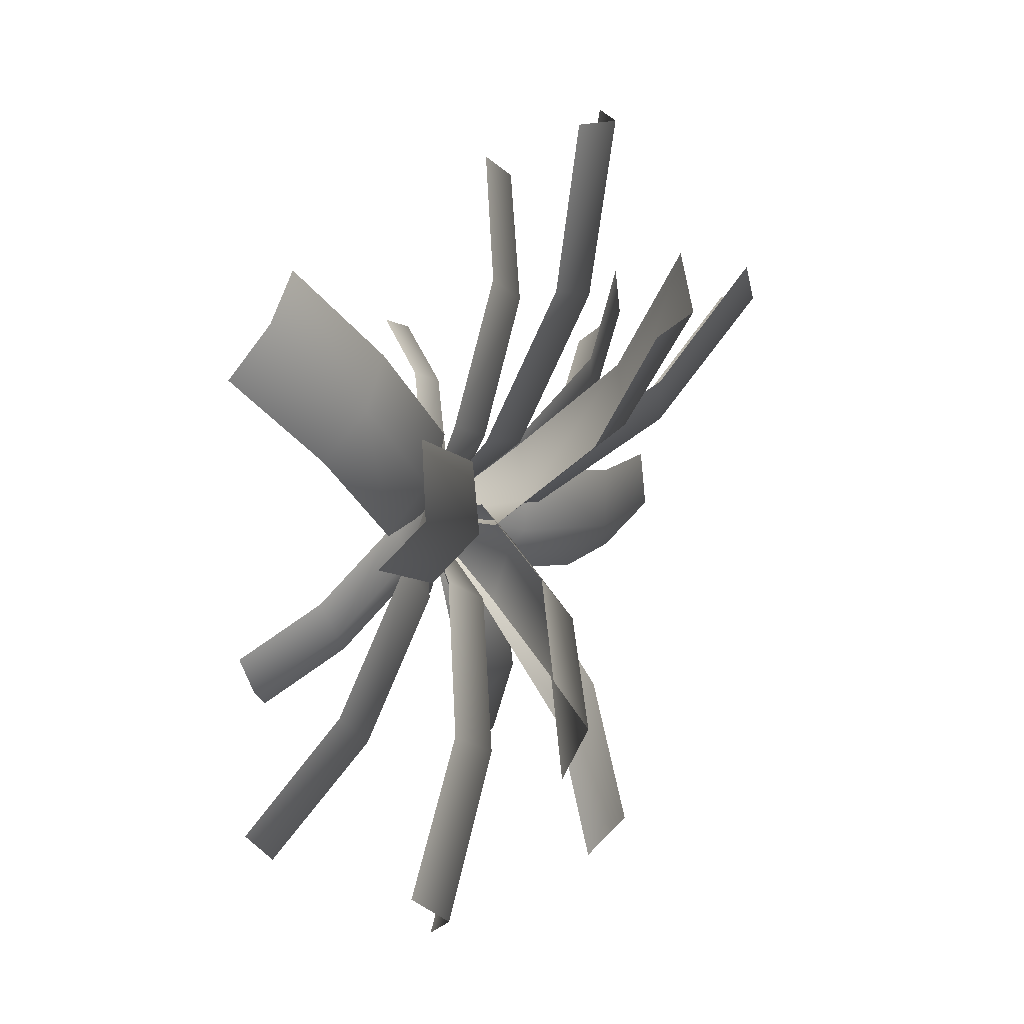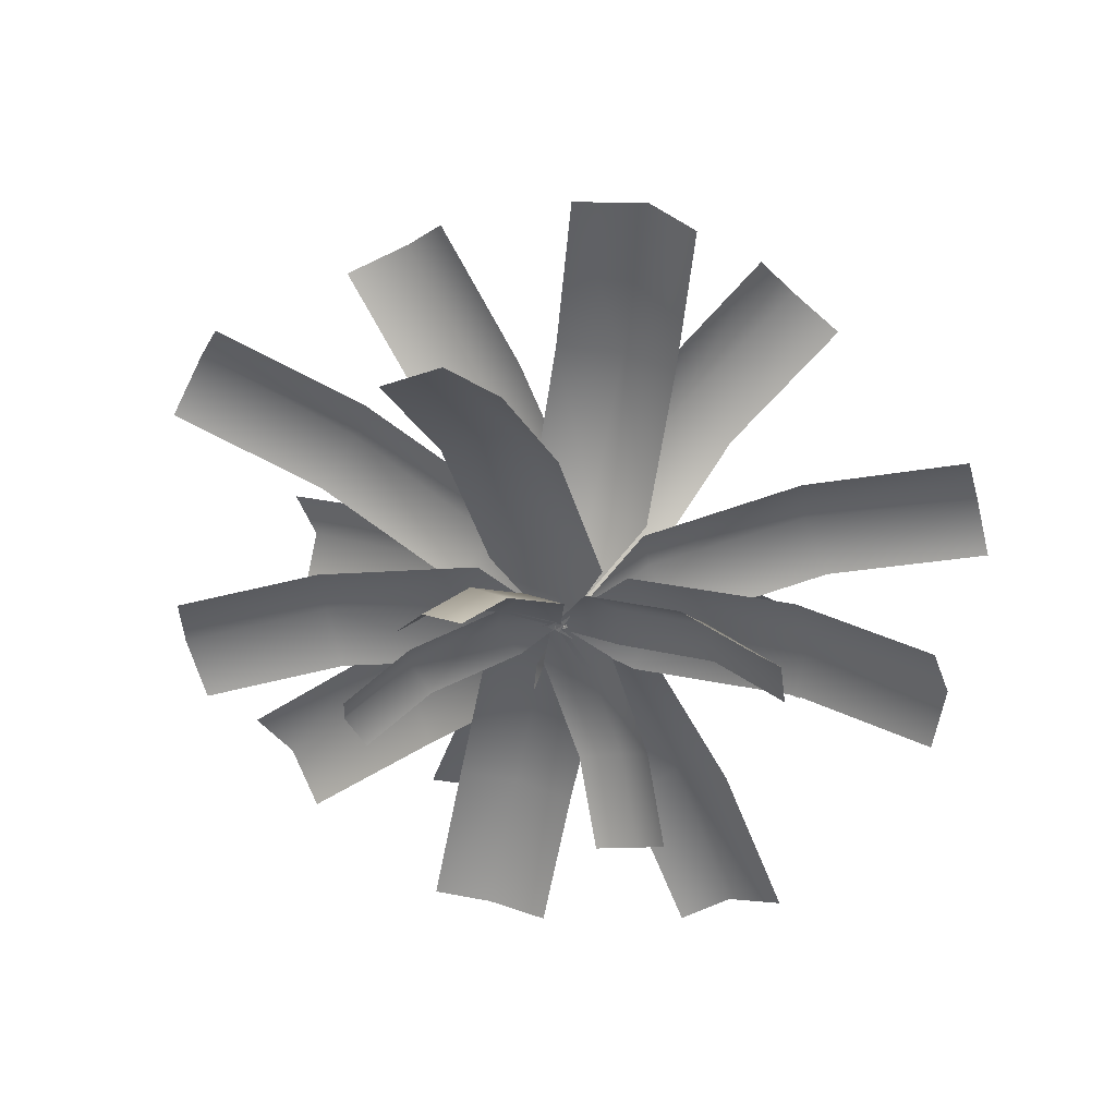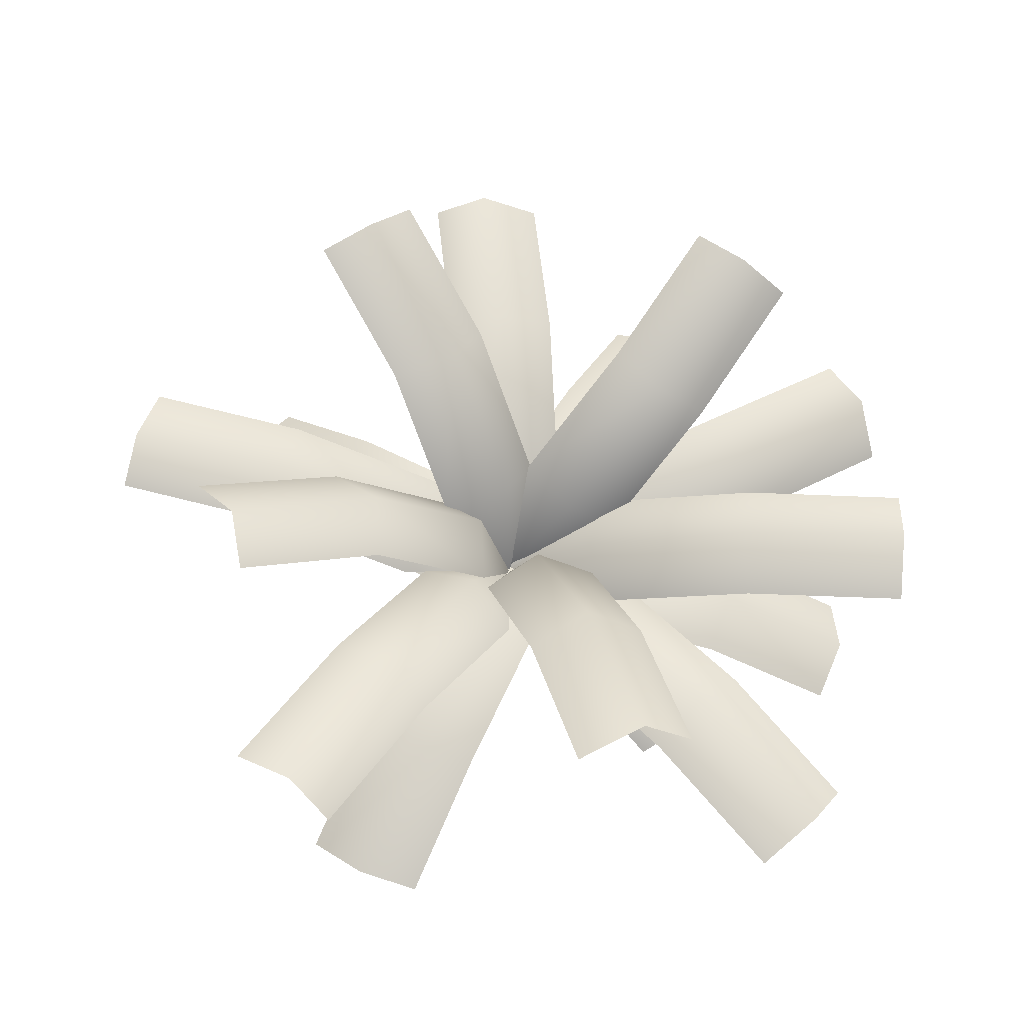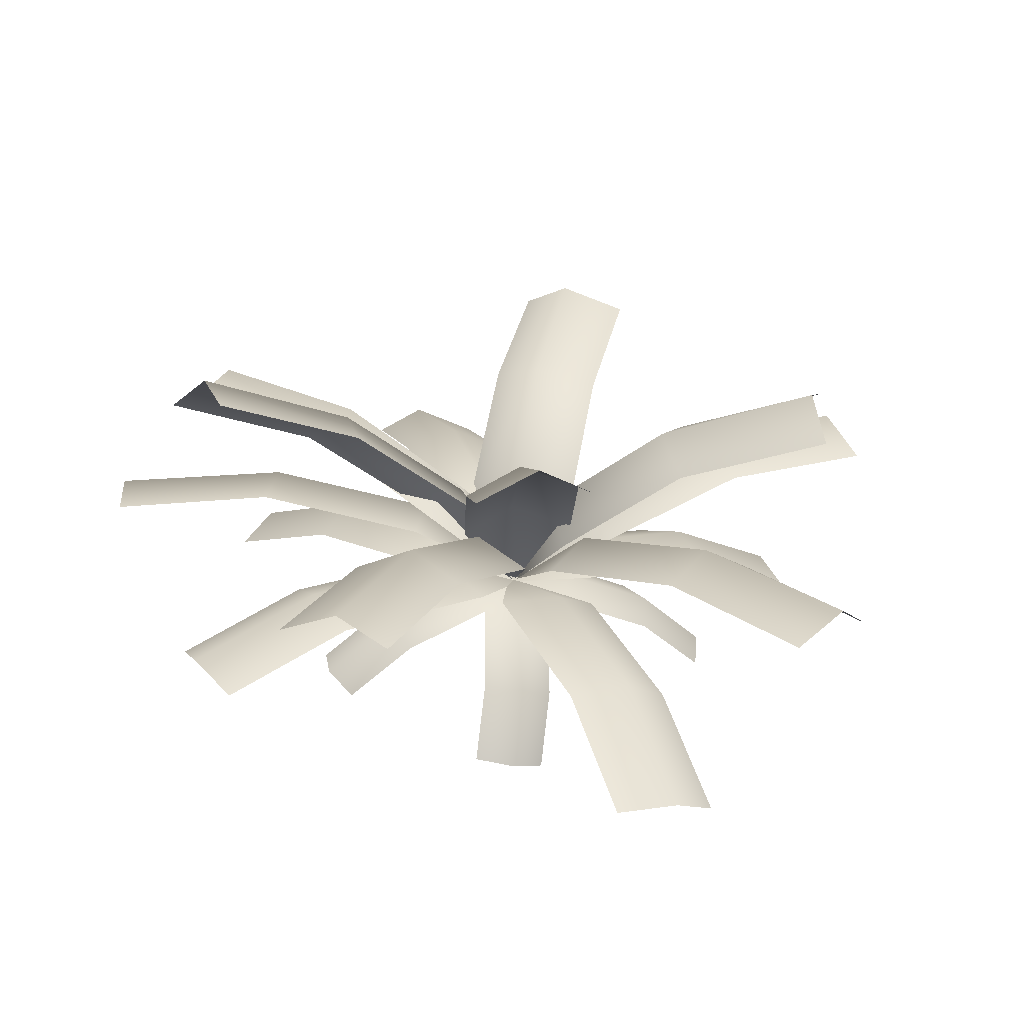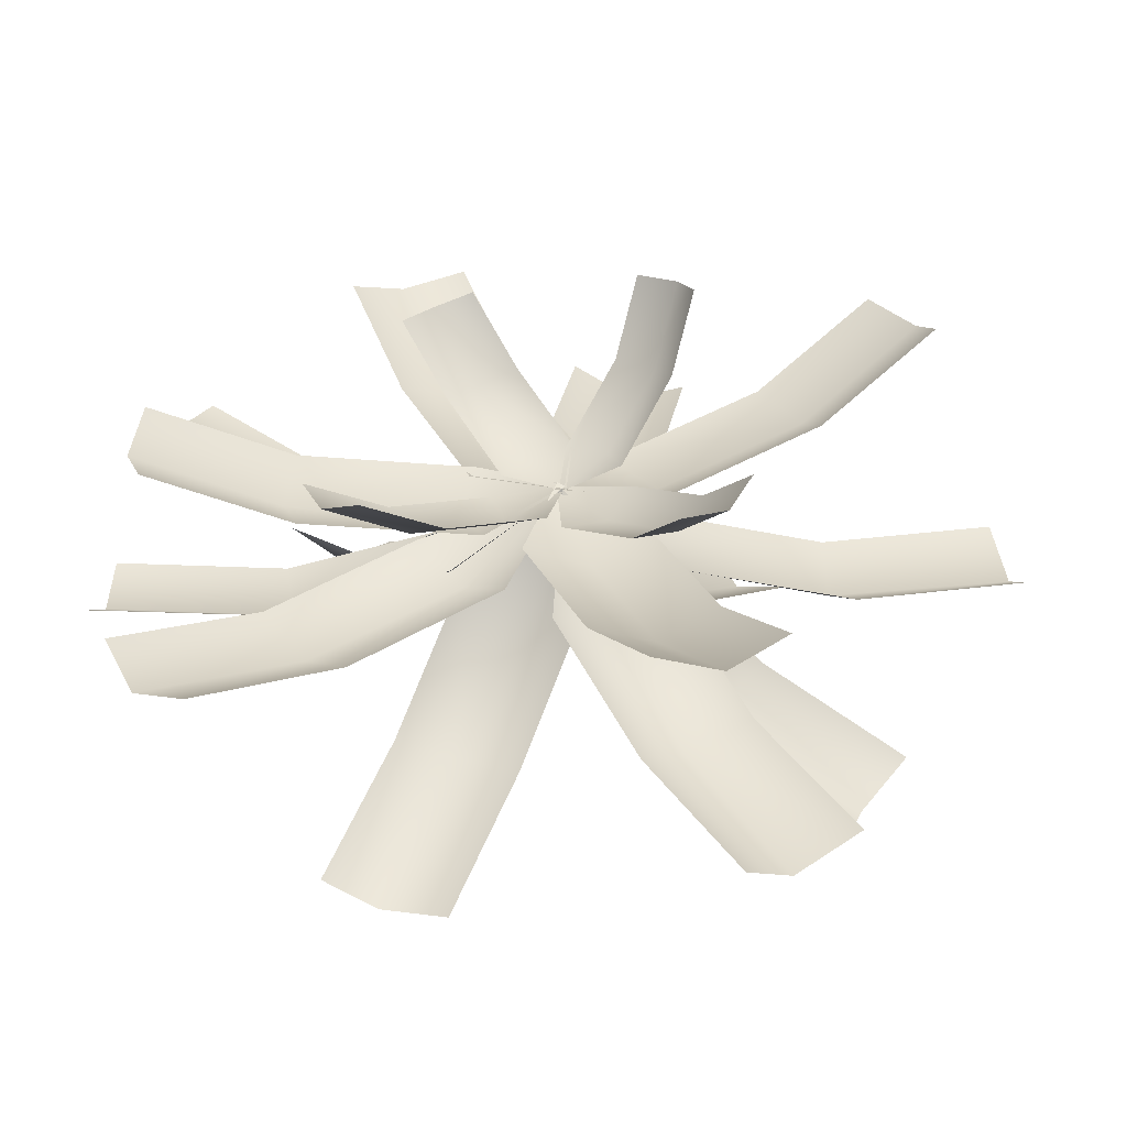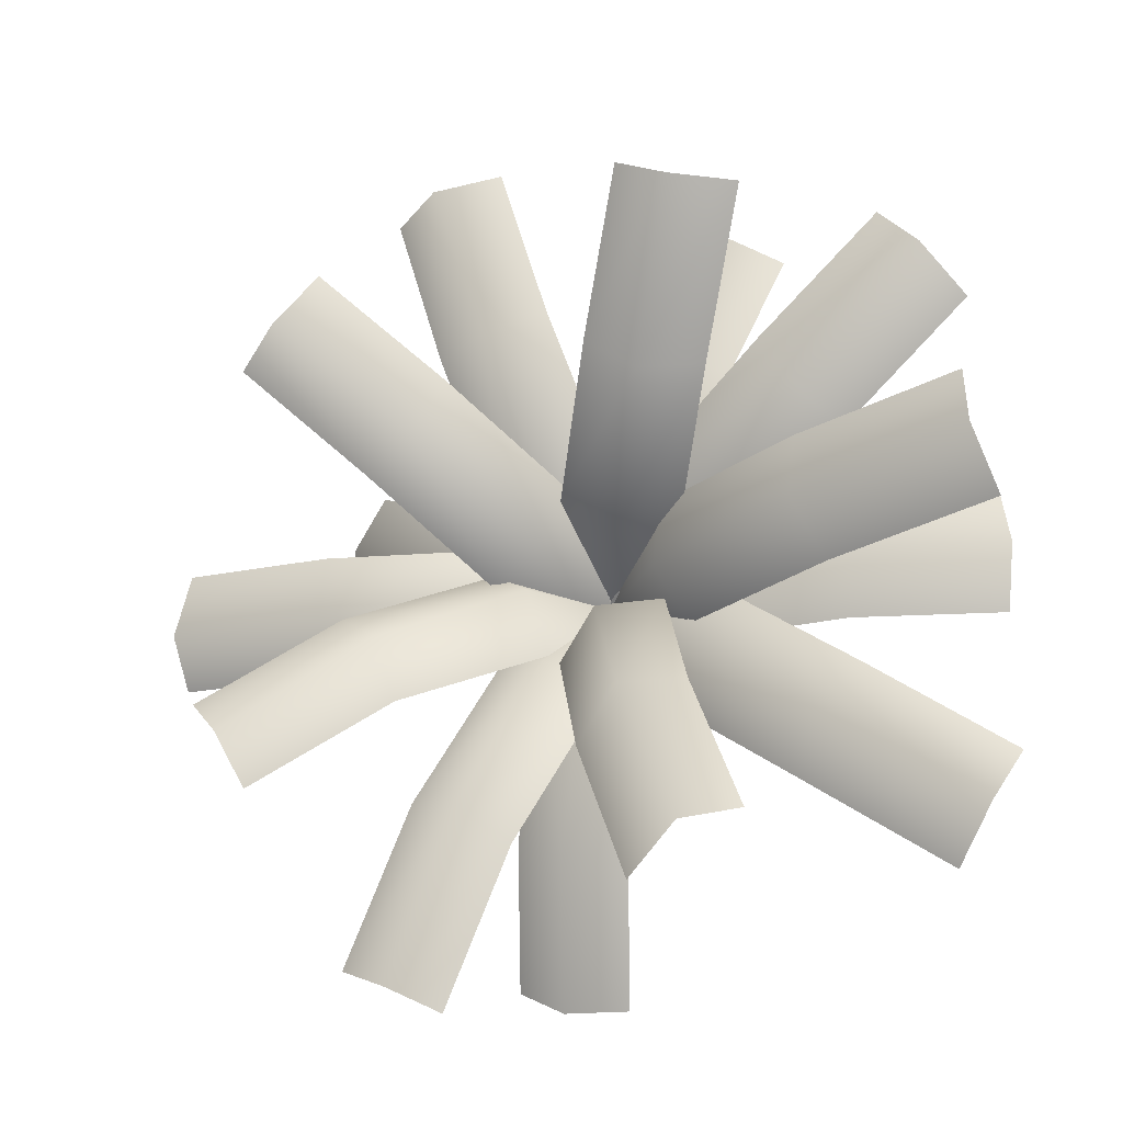
<metadata>
{"format":"obj","ext":"obj","renderer":"f3d","projection":"perspective","resolution":1024,"background":"white","views":[{"elev":4.4,"azim":108.1,"up":"+Z"},{"elev":-42.4,"azim":75.5,"up":"+Y"},{"elev":47.0,"azim":-174.9,"up":"+Y"},{"elev":34.7,"azim":35.0,"up":"+Y"},{"elev":-46.4,"azim":1.9,"up":"+Z"},{"elev":-32.3,"azim":-147.0,"up":"+Z"}]}
</metadata>
<code>
v -2.216 10.67 2.591
v -2.732 10.33 2.23
v -1.618 10.97 1.088
v -2.145 10.62 0.7634
v -1.527 10.58 2.774
v -0.9391 10.87 1.303
v -0.1497 10.67 -0.3735
v -0.8647 10.79 -0.5133
v -0.3356 10.2 -1.406
v -1.358 10.42 -0.9101
v -0.375 10.23 -1.394
v 0.5789 11.2 -1.5
v 0.5639 11.11 -0.7967
v 0.8541 10.77 -2.037
v 2.357 11.82 -1.373
v 2.609 11.4 -1.872
v 4.304 11.95 -1.092
v 4.414 11.51 -1.562
v 4.178 11.87 -0.3163
v 2.344 11.75 -0.629
v -0.3751 10.25 -1.39
v -0.3525 11.39 -0.5557
v -0.9042 11.06 -0.2984
v 0.377 11.23 -0.5188
v -0.07501 12.28 1.111
v 0.612 12.11 1.142
v 0.348 12.7 2.985
v 0.9662 12.47 2.899
v -0.3077 12.33 3.17
v -0.6658 11.96 1.386
v -0.3831 10.26 -1.381
v -1.606 11 -1.16
v -1.849 10.43 -1.436
v -1.278 11.12 -0.4931
v -3.264 11.38 -0.261
v -2.941 11.47 0.369
v -4.785 11.33 0.9557
v -4.368 11.39 1.479
v -4.991 10.71 0.5628
v -3.536 10.79 -0.5615
v -0.389 10.23 -1.39
v -1.4 10.7 -2.28
v -0.9574 10.32 -2.711
v -1.864 10.49 -1.774
v -2.882 10.47 -3.479
v -3.307 10.27 -2.993
v -4.324 9.726 -4.57
v -4.612 9.545 -4.036
v -3.75 9.361 -5.011
v -2.42 10.09 -3.948
v -0.3872 10.2 -1.409
v -0.03802 11.05 -2.332
v 0.6049 10.86 -2.075
v -0.5016 10.67 -2.769
v 0.7676 11.42 -3.933
v 0.3327 11.04 -4.335
v 1.712 11.25 -5.634
v 1.254 10.87 -5.895
v 2.386 11.07 -5.25
v 1.451 11.24 -3.664
v -0.3968 10.25 -1.339
v -1.13 11.36 -1.293
v -1.641 10.93 -1.189
v -0.5714 11.53 -0.8141
v -2.145 12.56 -0.3416
v -1.612 12.71 0.1185
v -3.083 13.48 1.105
v -2.517 13.53 1.469
v -3.619 12.96 1.123
v -2.697 12.12 -0.2432
v -0.3867 10.2 -1.427
v -0.3047 11.47 -1.211
v -0.5867 11.29 -0.5994
v 0.3989 11.34 -1.449
v 0.4388 12.84 -0.3075
v 1.106 12.69 -0.5257
v 1.534 13.87 0.9076
v 2.103 13.63 0.6449
v 1.139 13.63 1.523
v 0.1302 12.67 0.3372
v -0.3951 10.19 -1.416
v -0.05728 11.39 -1.649
v 0.4731 11.2 -1.214
v -0.1613 11.12 -2.35
v 1.1 12.45 -2.37
v 1.007 12.18 -3.03
v 2.606 13.07 -3.301
v 2.442 12.74 -3.864
v 3.112 12.86 -2.748
v 1.658 12.28 -1.903
v -0.3953 10.19 -1.4
v -0.7921 11.24 -2.01
v -0.2104 10.99 -2.391
v -1.464 10.95 -1.999
v -1.48 11.94 -3.47
v -2.108 11.65 -3.46
v -2.219 12.13 -5.215
v -2.753 11.8 -5.106
v -1.518 11.87 -5.543
v -0.863 11.7 -3.873
v -0.3887 10.24 -1.369
v -1.423 11.1 -1.661
v -1.534 10.59 -2.145
v -1.53 11.1 -0.9296
v -3.259 11.57 -1.731
v -3.352 11.56 -1.038
v -5.224 11.57 -1.579
v -5.182 11.52 -0.9297
v -5.242 11.02 -2.148
v -3.381 11.05 -2.254
v 3.381 9.949 0.7821
v 2.919 10 1.33
v 2.127 10.49 -0.1258
v 1.69 10.52 0.447
v 3.509 9.541 0.2132
v 2.277 10.06 -0.6723
v 0.6579 10.17 -1.582
v 0.5817 10.6 -0.9947
v -0.4768 10.21 -1.388
v 0.07457 10.63 -0.4614
v 1.086 8.911 -5.253
v 1.684 8.85 -4.868
v 0.5108 9.847 -3.952
v 1.123 9.752 -3.594
v 0.4203 8.669 -5.292
v -0.1423 9.572 -4.014
v -0.7839 10.12 -2.335
v -0.1017 10.37 -2.35
v -0.4431 10.23 -1.254
v 0.4823 10.3 -1.919
v -4.678 9.424 -1.605
v -4.451 9.127 -2.224
v -3.201 10.19 -1.566
v -3.005 9.858 -2.184
v -4.572 9.376 -0.9143
v -3.122 10.11 -0.8735
v -1.286 10.44 -0.749
v -1.448 10.51 -1.447
v -0.3029 10.23 -1.309
v -1.173 10.19 -2.059
v 0.8337 8.98 0.4044
v 0.4268 9.031 0.6001
v 0.5877 9.683 -0.1405
v 0.1806 9.711 0.06491
v 0.9951 8.798 0.02157
v 0.7478 9.48 -0.5153
v 0.2163 10.01 -1.269
v 0.08023 10.19 -0.8603
v -0.4314 10.25 -1.392
v -0.3499 10.24 -0.6876
v -1.727 9.511 0.7601
v -2.041 9.431 0.4413
v -1.266 10.07 0.1231
v -1.589 9.968 -0.1848
v -1.309 9.388 0.8428
v -0.8554 9.926 0.2148
v -0.2801 10.23 -0.687
v -0.7163 10.36 -0.7377
v -0.3564 10.24 -1.388
v -1.014 10.27 -1.085
v -2.63 9.034 -2.888
v -2.243 8.815 -3.086
v -1.859 9.749 -2.489
v -1.488 9.507 -2.691
v -2.848 9.093 -2.45
v -2.09 9.786 -2.054
v -1.136 10.3 -1.38
v -0.9476 10.24 -1.846
v -0.3559 10.25 -1.283
v -0.5355 10.02 -2.019
v 1.2 8.757 -3.344
v 1.441 8.686 -2.939
v 0.7483 9.577 -2.731
v 0.996 9.479 -2.337
v 0.7457 8.682 -3.528
v 0.2991 9.477 -2.925
v -0.3944 10.1 -2.065
v 0.08629 10.18 -1.911
v -0.4515 10.25 -1.296
v 0.3039 10.1 -1.479
g Palm_B(Clone)_35592_115
f 1 3 2
f 3 4 2
f 1 5 3
f 6 3 5
f 6 7 3
f 7 8 3
f 7 9 8
f 9 10 8
f 4 3 10
f 8 10 3
f 11 13 12
f 14 11 12
f 12 15 14
f 14 15 16
f 15 17 16
f 16 17 18
f 17 15 19
f 15 20 19
f 15 12 20
f 12 13 20
f 21 23 22
f 24 21 22
f 22 25 24
f 24 25 26
f 25 27 26
f 26 27 28
f 27 25 29
f 25 30 29
f 25 22 30
f 22 23 30
f 31 33 32
f 34 31 32
f 32 35 34
f 34 35 36
f 35 37 36
f 36 37 38
f 37 35 39
f 35 40 39
f 35 32 40
f 32 33 40
f 41 43 42
f 44 41 42
f 42 45 44
f 44 45 46
f 45 47 46
f 46 47 48
f 47 45 49
f 45 50 49
f 45 42 50
f 42 43 50
f 51 53 52
f 54 51 52
f 52 55 54
f 54 55 56
f 55 57 56
f 56 57 58
f 57 55 59
f 55 60 59
f 55 52 60
f 52 53 60
f 61 63 62
f 64 61 62
f 62 65 64
f 64 65 66
f 65 67 66
f 66 67 68
f 67 65 69
f 65 70 69
f 65 62 70
f 62 63 70
f 71 73 72
f 74 71 72
f 72 75 74
f 74 75 76
f 75 77 76
f 76 77 78
f 77 75 79
f 75 80 79
f 75 72 80
f 72 73 80
f 81 83 82
f 84 81 82
f 82 85 84
f 84 85 86
f 85 87 86
f 86 87 88
f 87 85 89
f 85 90 89
f 85 82 90
f 82 83 90
f 91 93 92
f 94 91 92
f 92 95 94
f 94 95 96
f 95 97 96
f 96 97 98
f 97 95 99
f 95 100 99
f 95 92 100
f 92 93 100
f 101 103 102
f 104 101 102
f 102 105 104
f 104 105 106
f 105 107 106
f 106 107 108
f 107 105 109
f 105 110 109
f 105 102 110
f 102 103 110
f 111 113 112
f 113 114 112
f 111 115 113
f 116 113 115
f 116 117 113
f 117 118 113
f 117 119 118
f 119 120 118
f 114 113 120
f 118 120 113
f 121 123 122
f 123 124 122
f 121 125 123
f 126 123 125
f 126 127 123
f 127 128 123
f 127 129 128
f 129 130 128
f 124 123 130
f 128 130 123
f 131 133 132
f 133 134 132
f 131 135 133
f 136 133 135
f 136 137 133
f 137 138 133
f 137 139 138
f 139 140 138
f 134 133 140
f 138 140 133
f 141 143 142
f 143 144 142
f 141 145 143
f 146 143 145
f 146 147 143
f 147 148 143
f 147 149 148
f 149 150 148
f 144 143 150
f 148 150 143
f 151 153 152
f 153 154 152
f 151 155 153
f 156 153 155
f 156 157 153
f 157 158 153
f 157 159 158
f 159 160 158
f 154 153 160
f 158 160 153
f 161 163 162
f 163 164 162
f 161 165 163
f 166 163 165
f 166 167 163
f 167 168 163
f 167 169 168
f 169 170 168
f 164 163 170
f 168 170 163
f 171 173 172
f 173 174 172
f 171 175 173
f 176 173 175
f 176 177 173
f 177 178 173
f 177 179 178
f 179 180 178
f 174 173 180
f 178 180 173

</code>
